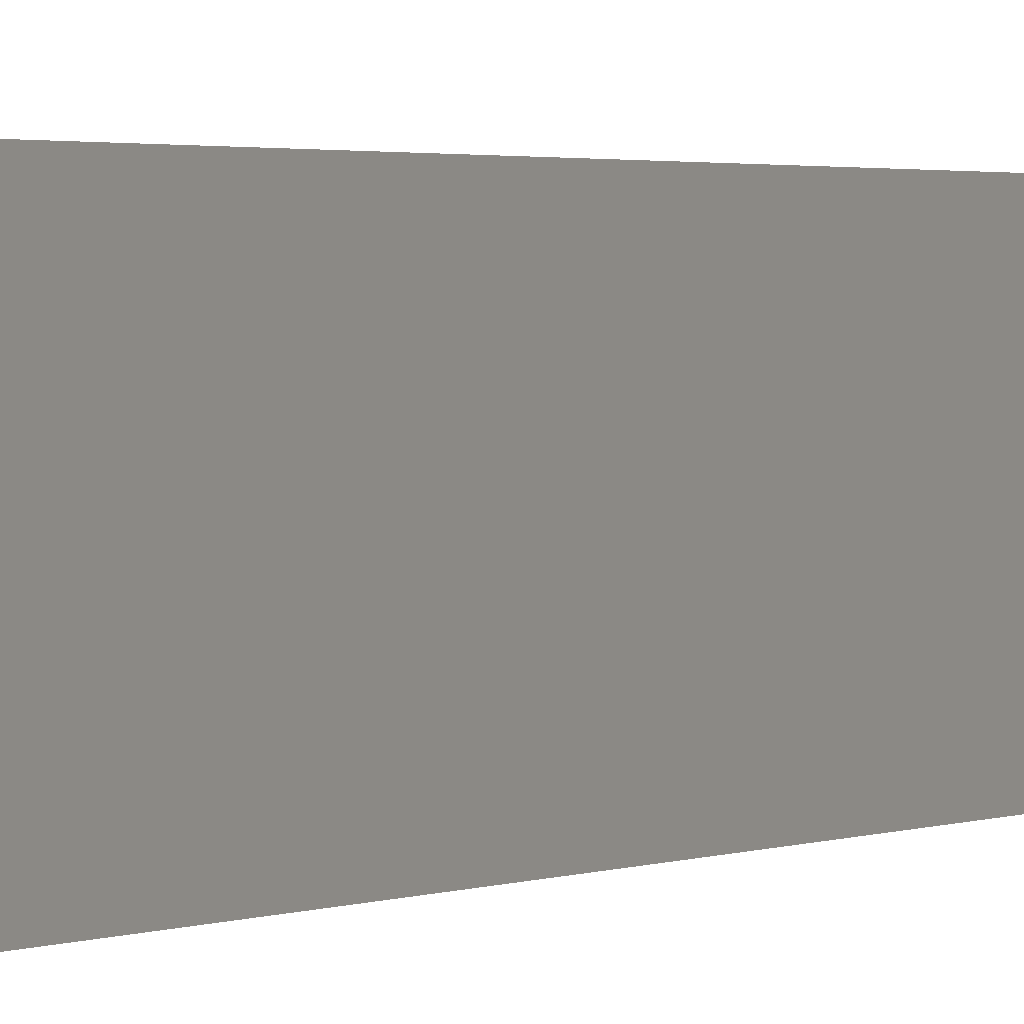
<metadata>
{"format":"obj","ext":"obj","renderer":"f3d","projection":"perspective","resolution":1024,"background":"white","views":[{"elev":1.3,"azim":-155.1,"up":"+Y"}]}
</metadata>
<code>
v 381.4 16 -170
v 381.3 15.04 -170
v 381.4 16 -147
v 381.3 15.04 -147
v 380.9 14.14 -170
v 380.9 14.14 -147
v 380.4 13.35 -170
v 380.4 13.35 -147
v 379.7 12.71 -147
v 379.7 12.71 -170
v 378.8 12.26 -147
v 378.8 12.26 -170
v 377.9 12.03 -147
v 377.9 12.03 -170
v 376.9 12.03 -147
v 376.9 12.03 -170
v 376 12.26 -147
v 376 12.26 -170
v 375.1 12.71 -147
v 375.1 12.71 -170
v 374.4 13.35 -170
v 374.4 13.35 -147
v 373.8 14.14 -170
v 373.8 14.14 -147
v 373.5 15.04 -147
v 373.5 15.04 -170
v 373.4 16 -147
v 373.4 16 -170
v 379.9 -2.1e-05 -170
v 379.8 -0.5983 -170
v 379.9 -2.1e-05 -147
v 379.8 -0.5983 -147
v 379.6 -1.162 -170
v 379.6 -1.162 -147
v 379.3 -1.658 -170
v 379.3 -1.658 -147
v 378.8 -2.057 -170
v 378.8 -2.057 -147
v 378.3 -2.338 -170
v 378.3 -2.338 -147
v 377.7 -2.482 -170
v 377.7 -2.482 -147
v 377.1 -2.482 -170
v 377.1 -2.482 -147
v 376.5 -2.338 -170
v 376.5 -2.338 -147
v 376 -2.057 -170
v 376 -2.057 -147
v 375.5 -1.658 -170
v 375.5 -1.658 -147
v 375.2 -1.162 -170
v 375.2 -1.162 -147
v 375 -0.5983 -170
v 375 -0.5983 -147
v 374.9 -2.1e-05 -170
v 374.9 -2.1e-05 -147
v 381.4 -16 -170
v 381.3 -16.96 -170
v 381.4 -16 -147
v 381.3 -16.96 -147
v 380.9 -17.86 -170
v 380.9 -17.86 -147
v 380.4 -18.65 -170
v 380.4 -18.65 -147
v 379.7 -19.29 -147
v 379.7 -19.29 -170
v 378.8 -19.74 -147
v 378.8 -19.74 -170
v 377.9 -19.97 -147
v 377.9 -19.97 -170
v 376.9 -19.97 -147
v 376.9 -19.97 -170
v 376 -19.74 -147
v 376 -19.74 -170
v 375.1 -19.29 -147
v 375.1 -19.29 -170
v 374.4 -18.65 -170
v 374.4 -18.65 -147
v 373.8 -17.86 -170
v 373.8 -17.86 -147
v 373.5 -16.96 -147
v 373.5 -16.96 -170
v 373.4 -16 -147
v 373.4 -16 -170
v 387.4 -14.5 -109
v 387.4 -15.22 -109.1
v 374.4 -14.5 -109
v 374.4 -15.22 -109.1
v 387.4 -15.89 -109.3
v 374.4 -15.89 -109.3
v 387.4 -16.49 -109.8
v 374.4 -16.49 -109.8
v 387.4 -16.97 -110.3
v 374.4 -16.97 -110.3
v 387.4 -17.31 -110.9
v 374.4 -17.31 -110.9
v 387.4 -17.48 -111.6
v 374.4 -17.48 -111.6
v 387.4 -17.48 -112.4
v 374.4 -17.48 -112.4
v 374.4 -17.31 -113.1
v 387.4 -17.31 -113.1
v 374.4 -16.97 -113.7
v 387.4 -16.97 -113.7
v 374.4 -16.49 -114.2
v 387.4 -16.49 -114.2
v 374.4 -15.89 -114.7
v 387.4 -15.89 -114.7
v 387.4 -15.22 -114.9
v 374.4 -15.22 -114.9
v 387.4 -14.5 -115
v 374.4 -14.5 -115
v 373.4 16 170
v 373.5 15.04 170
v 373.4 16 147
v 373.5 15.04 147
v 373.8 14.14 170
v 373.8 14.14 147
v 374.4 13.35 170
v 374.4 13.35 147
v 375.1 12.71 147
v 375.1 12.71 170
v 376 12.26 170
v 376 12.26 147
v 376.9 12.03 147
v 376.9 12.03 170
v 377.9 12.03 170
v 377.9 12.03 147
v 378.8 12.26 147
v 378.8 12.26 170
v 379.7 12.71 147
v 379.7 12.71 170
v 380.4 13.35 147
v 380.4 13.35 170
v 380.9 14.14 170
v 380.9 14.14 147
v 381.3 15.04 170
v 381.3 15.04 147
v 381.4 16 170
v 381.4 16 147
v 374.9 -2.1e-05 170
v 375 -0.5983 170
v 374.9 -2.1e-05 147
v 375 -0.5983 147
v 375.2 -1.162 170
v 375.2 -1.162 147
v 375.5 -1.658 170
v 375.5 -1.658 147
v 376 -2.057 170
v 376 -2.057 147
v 376.5 -2.338 170
v 376.5 -2.338 147
v 377.1 -2.482 170
v 377.1 -2.482 147
v 377.7 -2.482 170
v 377.7 -2.482 147
v 378.3 -2.338 170
v 378.3 -2.338 147
v 378.8 -2.057 170
v 378.8 -2.057 147
v 379.3 -1.658 170
v 379.3 -1.658 147
v 379.6 -1.162 170
v 379.6 -1.162 147
v 379.8 -0.5983 170
v 379.8 -0.5983 147
v 379.9 -2.1e-05 170
v 379.9 -2.1e-05 147
v 373.4 -16 170
v 373.5 -16.96 170
v 373.4 -16 147
v 373.5 -16.96 147
v 373.8 -17.86 170
v 373.8 -17.86 147
v 374.4 -18.65 170
v 374.4 -18.65 147
v 375.1 -19.29 147
v 375.1 -19.29 170
v 376 -19.74 170
v 376 -19.74 147
v 376.9 -19.97 147
v 376.9 -19.97 170
v 377.9 -19.97 170
v 377.9 -19.97 147
v 378.8 -19.74 147
v 378.8 -19.74 170
v 379.7 -19.29 147
v 379.7 -19.29 170
v 380.4 -18.65 147
v 380.4 -18.65 170
v 380.9 -17.86 170
v 380.9 -17.86 147
v 381.3 -16.96 170
v 381.3 -16.96 147
v 381.4 -16 170
v 381.4 -16 147
v 387.4 -14.5 115
v 387.4 -15.22 114.9
v 374.4 -14.5 115
v 374.4 -15.22 114.9
v 387.4 -15.89 114.7
v 374.4 -15.89 114.7
v 387.4 -16.49 114.2
v 374.4 -16.49 114.2
v 387.4 -16.97 113.7
v 374.4 -16.97 113.7
v 387.4 -17.31 113.1
v 374.4 -17.31 113.1
v 387.4 -17.48 112.4
v 374.4 -17.48 112.4
v 387.4 -17.48 111.6
v 374.4 -17.48 111.6
v 374.4 -17.31 110.9
v 387.4 -17.31 110.9
v 387.4 -16.97 110.3
v 374.4 -16.97 110.3
v 387.4 -16.49 109.8
v 374.4 -16.49 109.8
v 387.4 -15.89 109.3
v 374.4 -15.89 109.3
v 374.4 -15.22 109.1
v 387.4 -15.22 109.1
v 387.4 -14.5 109
v 374.4 -14.5 109
v 376 2.057 -170
v 376.5 2.338 -170
v 376 -12.26 -170
v 376.9 -12.03 -170
v 367.4 -25 -170
v 373.5 -15.04 -170
v 373.8 -14.14 -170
v 375 0.5983 -170
v 377.1 2.482 -170
v 377.7 2.482 -170
v 378.3 2.338 -170
v 377.9 -12.03 -170
v 378.8 2.057 -170
v 378.8 -12.26 -170
v 379.3 1.658 -170
v 367.4 25 -170
v 379.7 -12.71 -170
v 373.5 16.96 -170
v 373.8 17.86 -170
v 374.4 18.65 -170
v 387.4 -25 -170
v 380.4 -13.35 -170
v 379.6 1.162 -170
v 375.1 19.29 -170
v 380.9 -14.14 -170
v 379.8 0.5983 -170
v 381.3 -15.04 -170
v 376 19.74 -170
v 376.9 19.97 -170
v 377.9 19.97 -170
v 387.4 25 -170
v 381.3 16.96 -170
v 380.9 17.86 -170
v 380.4 18.65 -170
v 379.7 19.29 -170
v 378.8 19.74 -170
v 374.4 -13.35 -170
v 375.1 -12.71 -170
v 375.2 1.162 -170
v 375.5 1.658 -170
v 387.4 25 170
v 367.4 25 170
v 379.3 1.658 170
v 380.4 -13.35 170
v 380.9 -14.14 170
v 379.8 0.5983 170
v 379.6 1.162 170
v 376.9 19.97 170
v 376 19.74 170
v 375.1 19.29 170
v 378.8 -12.26 170
v 387.4 -25 170
v 374.4 18.65 170
v 373.8 17.86 170
v 373.5 16.96 170
v 378.8 2.057 170
v 378.3 2.338 170
v 377.9 -12.03 170
v 375 0.5983 170
v 367.4 -25 170
v 381.3 -15.04 170
v 377.7 2.482 170
v 377.1 2.482 170
v 376.9 -12.03 170
v 376.5 2.338 170
v 376 -12.26 170
v 376 2.057 170
v 375.1 -12.71 170
v 375.5 1.658 170
v 374.4 -13.35 170
v 381.3 16.96 170
v 380.9 17.86 170
v 373.8 -14.14 170
v 380.4 18.65 170
v 375.2 1.162 170
v 373.5 -15.04 170
v 379.7 19.29 170
v 378.8 19.74 170
v 377.9 19.97 170
v 379.7 -12.71 170
v 387.4 -11.69 110.9
v 387.4 -12.03 110.3
v 387.4 -11.69 -110.9
v 387.4 -12.03 -110.3
v 387.4 -13.78 -109.1
v 387.4 -13.78 109.1
v 387.4 -13.78 114.9
v 387.4 -13.11 -109.3
v 387.4 -13.11 109.3
v 387.4 -13.11 114.7
v 387.4 -12.51 -109.8
v 387.4 -12.51 109.8
v 387.4 -12.51 114.2
v 387.4 -12.03 113.7
v 387.4 -11.69 113.1
v 387.4 -11.52 112.4
v 387.4 -11.52 111.6
v 387.4 -13.11 -114.7
v 387.4 -13.78 -114.9
v 387.4 -11.52 -111.6
v 387.4 -11.52 -112.4
v 387.4 -11.69 -113.1
v 387.4 -12.03 -113.7
v 387.4 -12.51 -114.2
v 374.4 -13.78 109.1
v 374.4 -13.11 109.3
v 374.4 -12.51 109.8
v 374.4 -12.03 110.3
v 374.4 -11.69 110.9
v 374.4 -11.52 111.6
v 374.4 -11.52 112.4
v 374.4 -11.69 113.1
v 374.4 -12.03 113.7
v 374.4 -12.51 114.2
v 374.4 -13.11 114.7
v 374.4 -13.78 114.9
v 381.3 -15.04 147
v 380.9 -14.14 147
v 380.4 -13.35 147
v 379.7 -12.71 147
v 378.8 -12.26 147
v 377.9 -12.03 147
v 376.9 -12.03 147
v 376 -12.26 147
v 375.1 -12.71 147
v 374.4 -13.35 147
v 373.8 -14.14 147
v 373.5 -15.04 147
v 379.8 0.5983 147
v 379.6 1.162 147
v 379.3 1.658 147
v 378.8 2.057 147
v 378.3 2.338 147
v 377.7 2.482 147
v 377.1 2.482 147
v 376.5 2.338 147
v 376 2.057 147
v 375.5 1.658 147
v 375.2 1.162 147
v 375 0.5983 147
v 381.3 16.96 147
v 380.9 17.86 147
v 380.4 18.65 147
v 379.7 19.29 147
v 378.8 19.74 147
v 377.9 19.97 147
v 376.9 19.97 147
v 376 19.74 147
v 375.1 19.29 147
v 374.4 18.65 147
v 373.8 17.86 147
v 373.5 16.96 147
v 374.4 -13.78 -114.9
v 374.4 -13.11 -114.7
v 374.4 -12.51 -114.2
v 374.4 -12.03 -113.7
v 374.4 -11.69 -113.1
v 374.4 -11.52 -112.4
v 374.4 -11.52 -111.6
v 374.4 -11.69 -110.9
v 374.4 -12.03 -110.3
v 374.4 -12.51 -109.8
v 374.4 -13.11 -109.3
v 374.4 -13.78 -109.1
v 373.5 -15.04 -147
v 373.8 -14.14 -147
v 374.4 -13.35 -147
v 375.1 -12.71 -147
v 376 -12.26 -147
v 376.9 -12.03 -147
v 377.9 -12.03 -147
v 378.8 -12.26 -147
v 379.7 -12.71 -147
v 380.4 -13.35 -147
v 380.9 -14.14 -147
v 381.3 -15.04 -147
v 375 0.5983 -147
v 375.2 1.162 -147
v 375.5 1.658 -147
v 376 2.057 -147
v 376.5 2.338 -147
v 377.1 2.482 -147
v 377.7 2.482 -147
v 378.3 2.338 -147
v 378.8 2.057 -147
v 379.3 1.658 -147
v 379.6 1.162 -147
v 379.8 0.5983 -147
v 373.5 16.96 -147
v 373.8 17.86 -147
v 374.4 18.65 -147
v 375.1 19.29 -147
v 376 19.74 -147
v 376.9 19.97 -147
v 377.9 19.97 -147
v 378.8 19.74 -147
v 379.7 19.29 -147
v 380.4 18.65 -147
v 380.9 17.86 -147
v 381.3 16.96 -147
f 1 2 3
f 3 2 4
f 4 5 6
f 2 5 4
f 6 7 8
f 5 7 6
f 9 10 11
f 8 10 9
f 7 10 8
f 10 12 11
f 13 14 15
f 11 14 13
f 12 14 11
f 15 16 17
f 14 16 15
f 17 18 19
f 16 18 17
f 18 20 19
f 19 21 22
f 20 21 19
f 22 23 24
f 21 23 22
f 25 26 27
f 24 26 25
f 23 26 24
f 26 28 27
f 29 30 31
f 31 30 32
f 32 33 34
f 30 33 32
f 34 35 36
f 33 35 34
f 36 37 38
f 35 37 36
f 38 39 40
f 37 39 38
f 40 41 42
f 39 41 40
f 42 43 44
f 41 43 42
f 44 45 46
f 43 45 44
f 46 47 48
f 45 47 46
f 48 49 50
f 47 49 48
f 50 51 52
f 49 51 50
f 52 53 54
f 51 53 52
f 54 55 56
f 53 55 54
f 57 58 59
f 59 58 60
f 60 61 62
f 58 61 60
f 62 63 64
f 61 63 62
f 65 66 67
f 64 66 65
f 63 66 64
f 66 68 67
f 69 70 71
f 67 70 69
f 68 70 67
f 71 72 73
f 70 72 71
f 73 74 75
f 72 74 73
f 74 76 75
f 75 77 78
f 76 77 75
f 78 79 80
f 77 79 78
f 81 82 83
f 80 82 81
f 79 82 80
f 82 84 83
f 85 86 87
f 87 86 88
f 88 89 90
f 86 89 88
f 90 91 92
f 89 91 90
f 92 93 94
f 91 93 92
f 94 95 96
f 93 95 94
f 96 97 98
f 95 97 96
f 98 99 100
f 97 99 98
f 101 102 103
f 100 102 101
f 99 102 100
f 102 104 103
f 105 106 107
f 103 106 105
f 104 106 103
f 106 108 107
f 107 109 110
f 108 109 107
f 110 111 112
f 109 111 110
f 113 114 115
f 115 114 116
f 116 117 118
f 114 117 116
f 118 119 120
f 120 119 121
f 117 119 118
f 119 122 121
f 121 123 124
f 124 123 125
f 122 123 121
f 123 126 125
f 125 127 128
f 128 127 129
f 126 127 125
f 129 130 131
f 127 130 129
f 131 132 133
f 130 132 131
f 132 134 133
f 133 135 136
f 134 135 133
f 136 137 138
f 135 137 136
f 138 139 140
f 137 139 138
f 141 142 143
f 143 142 144
f 144 145 146
f 142 145 144
f 146 147 148
f 145 147 146
f 148 149 150
f 147 149 148
f 150 151 152
f 149 151 150
f 152 153 154
f 151 153 152
f 154 155 156
f 153 155 154
f 156 157 158
f 155 157 156
f 158 159 160
f 157 159 158
f 160 161 162
f 159 161 160
f 162 163 164
f 161 163 162
f 164 165 166
f 163 165 164
f 166 167 168
f 165 167 166
f 169 170 171
f 171 170 172
f 172 173 174
f 170 173 172
f 174 175 176
f 176 175 177
f 173 175 174
f 175 178 177
f 177 179 180
f 180 179 181
f 178 179 177
f 179 182 181
f 181 183 184
f 184 183 185
f 182 183 181
f 185 186 187
f 183 186 185
f 187 188 189
f 186 188 187
f 188 190 189
f 189 191 192
f 190 191 189
f 192 193 194
f 191 193 192
f 194 195 196
f 193 195 194
f 197 198 199
f 199 198 200
f 200 201 202
f 198 201 200
f 202 203 204
f 201 203 202
f 204 205 206
f 203 205 204
f 206 207 208
f 205 207 206
f 208 209 210
f 207 209 208
f 210 211 212
f 212 211 213
f 209 211 210
f 211 214 213
f 213 215 216
f 214 215 213
f 216 217 218
f 215 217 216
f 218 219 220
f 220 219 221
f 217 219 218
f 219 222 221
f 221 223 224
f 222 223 221
f 225 18 226
f 227 45 228
f 229 53 230
f 20 18 225
f 231 53 51
f 230 53 231
f 77 76 229
f 232 26 23
f 229 79 77
f 45 43 228
f 226 16 233
f 76 74 229
f 18 16 226
f 229 55 53
f 229 82 79
f 74 72 229
f 43 41 228
f 234 14 235
f 229 84 82
f 233 14 234
f 16 14 233
f 72 70 229
f 228 41 236
f 229 230 84
f 41 39 236
f 235 12 237
f 14 12 235
f 236 39 238
f 237 10 239
f 39 37 238
f 12 10 237
f 26 240 28
f 238 37 241
f 232 240 26
f 242 240 243
f 229 240 55
f 28 240 242
f 55 240 232
f 240 244 243
f 37 35 241
f 70 245 229
f 10 7 239
f 241 35 246
f 68 245 70
f 66 245 68
f 63 245 66
f 239 7 247
f 240 248 244
f 63 61 245
f 7 5 247
f 246 33 249
f 35 33 246
f 247 5 250
f 251 30 245
f 240 252 248
f 33 30 249
f 249 30 251
f 61 58 245
f 5 2 250
f 58 57 245
f 30 29 245
f 240 253 252
f 57 251 245
f 240 254 253
f 1 255 2
f 256 255 1
f 257 255 256
f 258 255 257
f 259 255 258
f 260 255 259
f 254 255 260
f 240 255 254
f 250 255 29
f 261 49 262
f 263 21 264
f 29 255 245
f 2 255 250
f 49 47 262
f 264 20 225
f 262 47 227
f 21 20 264
f 232 23 263
f 231 51 261
f 263 23 21
f 261 51 49
f 47 45 227
f 265 240 266
f 255 240 265
f 134 132 267
f 268 163 161
f 269 163 268
f 270 135 271
f 272 266 273
f 273 266 274
f 271 135 134
f 159 157 275
f 190 188 276
f 274 266 277
f 277 266 278
f 278 266 279
f 279 266 113
f 276 191 190
f 113 266 114
f 280 130 281
f 275 157 282
f 114 266 283
f 265 266 272
f 283 266 141
f 141 266 284
f 188 186 276
f 132 130 280
f 276 165 285
f 269 165 163
f 276 193 191
f 285 165 269
f 270 137 135
f 157 155 282
f 281 127 286
f 186 183 276
f 286 127 287
f 276 195 193
f 130 127 281
f 276 167 165
f 155 153 282
f 276 285 195
f 127 126 287
f 282 153 288
f 287 126 289
f 153 151 288
f 288 151 290
f 289 123 291
f 126 123 289
f 151 149 290
f 290 149 292
f 175 284 178
f 178 284 179
f 179 284 182
f 182 284 183
f 123 122 291
f 291 122 293
f 183 284 276
f 149 147 292
f 292 147 294
f 139 265 295
f 270 265 137
f 175 173 284
f 295 265 296
f 137 265 139
f 167 265 270
f 276 265 167
f 294 145 297
f 265 298 296
f 147 145 294
f 173 170 284
f 293 119 299
f 122 119 293
f 300 142 284
f 170 169 284
f 265 301 298
f 145 142 297
f 297 142 300
f 299 117 283
f 169 300 284
f 119 117 299
f 142 141 284
f 265 302 301
f 117 114 283
f 265 303 302
f 265 272 303
f 268 161 304
f 271 134 267
f 161 159 304
f 267 132 280
f 304 159 275
f 229 245 284
f 284 245 276
f 255 265 305
f 255 305 306
f 89 219 217
f 255 306 307
f 307 306 308
f 89 217 91
f 95 215 214
f 95 93 215
f 205 203 276
f 86 222 219
f 201 276 203
f 86 219 89
f 207 205 276
f 97 95 214
f 97 214 211
f 97 211 276
f 198 276 201
f 85 222 86
f 209 207 276
f 85 223 222
f 197 276 198
f 309 310 223
f 211 209 276
f 309 223 85
f 311 276 197
f 312 310 309
f 312 313 310
f 314 265 276
f 314 276 311
f 315 313 312
f 315 316 313
f 317 265 314
f 315 306 316
f 318 265 317
f 308 306 315
f 319 265 318
f 320 265 319
f 321 265 320
f 305 265 321
f 245 111 109
f 245 109 108
f 245 108 106
f 245 106 104
f 245 104 102
f 245 102 99
f 245 99 97
f 245 322 323
f 245 323 111
f 245 97 276
f 93 217 215
f 255 307 324
f 255 324 325
f 255 325 326
f 93 91 217
f 255 326 327
f 255 327 328
f 255 328 322
f 255 322 245
f 284 240 229
f 266 240 284
f 223 310 224
f 224 310 329
f 329 313 330
f 310 313 329
f 330 316 331
f 313 316 330
f 331 306 332
f 316 306 331
f 332 305 333
f 306 305 332
f 333 321 334
f 334 321 335
f 305 321 333
f 321 320 335
f 335 319 336
f 336 319 337
f 320 319 335
f 319 318 337
f 337 317 338
f 318 317 337
f 338 314 339
f 317 314 338
f 339 311 340
f 314 311 339
f 340 197 199
f 311 197 340
f 340 199 200
f 340 200 202
f 220 213 216
f 220 216 218
f 336 337 338
f 336 338 339
f 336 339 340
f 336 202 204
f 336 204 206
f 336 206 208
f 336 208 210
f 336 210 212
f 336 340 202
f 224 220 221
f 333 334 335
f 333 335 336
f 331 224 329
f 331 329 330
f 331 332 333
f 331 212 213
f 331 336 212
f 331 213 220
f 331 220 224
f 331 333 336
f 196 195 341
f 195 285 341
f 341 269 342
f 285 269 341
f 342 268 343
f 343 268 344
f 269 268 342
f 344 304 345
f 268 304 344
f 304 275 345
f 345 282 346
f 346 282 347
f 275 282 345
f 347 288 348
f 282 288 347
f 348 290 349
f 288 290 348
f 349 292 350
f 290 292 349
f 292 294 350
f 350 297 351
f 294 297 350
f 351 300 352
f 297 300 351
f 352 169 171
f 300 169 352
f 174 176 177
f 184 180 181
f 351 352 171
f 351 171 172
f 351 172 174
f 351 177 180
f 351 174 177
f 349 350 351
f 192 184 185
f 192 185 187
f 192 187 189
f 192 180 184
f 192 351 180
f 192 349 351
f 194 348 349
f 194 349 192
f 345 346 347
f 345 347 348
f 342 196 341
f 342 194 196
f 342 348 194
f 343 344 345
f 343 345 348
f 343 348 342
f 167 270 168
f 168 270 353
f 353 271 354
f 270 271 353
f 354 267 355
f 271 267 354
f 355 280 356
f 267 280 355
f 356 281 357
f 280 281 356
f 357 286 358
f 281 286 357
f 358 287 359
f 286 287 358
f 359 289 360
f 287 289 359
f 360 291 361
f 289 291 360
f 361 293 362
f 291 293 361
f 362 299 363
f 293 299 362
f 363 283 364
f 299 283 363
f 364 141 143
f 283 141 364
f 143 144 146
f 363 364 143
f 160 152 154
f 160 154 156
f 160 156 158
f 360 361 362
f 166 160 162
f 166 162 164
f 359 360 362
f 358 362 363
f 358 359 362
f 356 357 358
f 355 168 353
f 355 353 354
f 355 146 148
f 355 148 150
f 355 150 152
f 355 166 168
f 355 358 363
f 355 143 146
f 355 363 143
f 355 152 160
f 355 160 166
f 355 356 358
f 140 139 365
f 139 295 365
f 365 296 366
f 295 296 365
f 366 298 367
f 367 298 368
f 296 298 366
f 368 301 369
f 298 301 368
f 301 302 369
f 369 303 370
f 370 303 371
f 302 303 369
f 371 272 372
f 303 272 371
f 372 273 373
f 272 273 372
f 373 274 374
f 273 274 373
f 274 277 374
f 374 278 375
f 277 278 374
f 375 279 376
f 278 279 375
f 376 113 115
f 279 113 376
f 118 120 121
f 128 124 125
f 376 115 116
f 375 116 118
f 375 121 124
f 375 118 121
f 375 376 116
f 373 374 375
f 136 129 131
f 136 131 133
f 372 373 375
f 138 128 129
f 138 129 136
f 140 371 372
f 140 124 128
f 140 375 124
f 140 128 138
f 140 372 375
f 369 140 365
f 369 370 371
f 369 371 140
f 366 369 365
f 367 368 369
f 367 369 366
f 112 111 377
f 111 323 377
f 377 322 378
f 323 322 377
f 378 328 379
f 322 328 378
f 379 327 380
f 328 327 379
f 380 326 381
f 327 326 380
f 382 325 383
f 381 325 382
f 326 325 381
f 325 324 383
f 384 307 385
f 383 307 384
f 324 307 383
f 307 308 385
f 386 315 387
f 385 315 386
f 308 315 385
f 387 312 388
f 315 312 387
f 312 309 388
f 388 85 87
f 309 85 388
f 378 379 380
f 377 378 380
f 384 382 383
f 384 381 382
f 107 110 112
f 107 112 377
f 386 384 385
f 103 105 107
f 103 380 381
f 103 377 380
f 103 107 377
f 388 386 387
f 96 100 101
f 96 98 100
f 90 87 88
f 90 388 87
f 92 101 103
f 92 94 96
f 92 103 381
f 92 381 384
f 92 384 386
f 92 386 388
f 92 96 101
f 92 388 90
f 83 84 389
f 84 230 389
f 389 231 390
f 230 231 389
f 390 261 391
f 231 261 390
f 392 262 393
f 391 262 392
f 261 262 391
f 262 227 393
f 394 228 395
f 393 228 394
f 227 228 393
f 395 236 396
f 228 236 395
f 396 238 397
f 236 238 396
f 238 241 397
f 397 246 398
f 241 246 397
f 398 249 399
f 246 249 398
f 399 251 400
f 249 251 399
f 400 57 59
f 251 57 400
f 83 392 393
f 83 391 392
f 83 390 391
f 83 389 390
f 80 81 83
f 398 396 397
f 75 78 80
f 75 83 393
f 75 80 83
f 399 395 396
f 399 396 398
f 71 73 75
f 71 393 394
f 71 75 393
f 62 59 60
f 62 400 59
f 62 399 400
f 65 69 71
f 65 67 69
f 65 394 395
f 65 395 399
f 65 71 394
f 64 399 62
f 64 65 399
f 56 55 401
f 55 232 401
f 401 263 402
f 232 263 401
f 402 264 403
f 263 264 402
f 403 225 404
f 264 225 403
f 404 226 405
f 225 226 404
f 405 233 406
f 226 233 405
f 406 234 407
f 233 234 406
f 407 235 408
f 234 235 407
f 408 237 409
f 235 237 408
f 409 239 410
f 237 239 409
f 410 247 411
f 239 247 410
f 411 250 412
f 247 250 411
f 412 29 31
f 250 29 412
f 406 404 405
f 406 403 404
f 52 54 56
f 42 50 52
f 42 48 50
f 42 46 48
f 42 44 46
f 42 408 409
f 42 407 408
f 42 406 407
f 42 402 403
f 42 401 402
f 42 56 401
f 42 403 406
f 42 52 56
f 32 412 31
f 32 411 412
f 32 410 411
f 32 409 410
f 38 40 42
f 36 32 34
f 36 409 32
f 36 42 409
f 36 38 42
f 27 28 413
f 28 242 413
f 413 243 414
f 242 243 413
f 414 244 415
f 243 244 414
f 416 248 417
f 415 248 416
f 244 248 415
f 248 252 417
f 418 253 419
f 417 253 418
f 252 253 417
f 419 254 420
f 253 254 419
f 420 260 421
f 254 260 420
f 260 259 421
f 421 258 422
f 259 258 421
f 422 257 423
f 258 257 422
f 423 256 424
f 257 256 423
f 424 1 3
f 256 1 424
f 417 415 416
f 417 414 415
f 420 418 419
f 24 25 27
f 422 420 421
f 423 417 418
f 423 413 414
f 423 414 417
f 423 418 420
f 423 420 422
f 15 19 22
f 15 17 19
f 3 423 424
f 3 27 413
f 3 413 423
f 4 24 27
f 4 27 3
f 6 22 24
f 6 15 22
f 6 24 4
f 8 13 15
f 8 11 13
f 8 9 11
f 8 15 6

</code>
